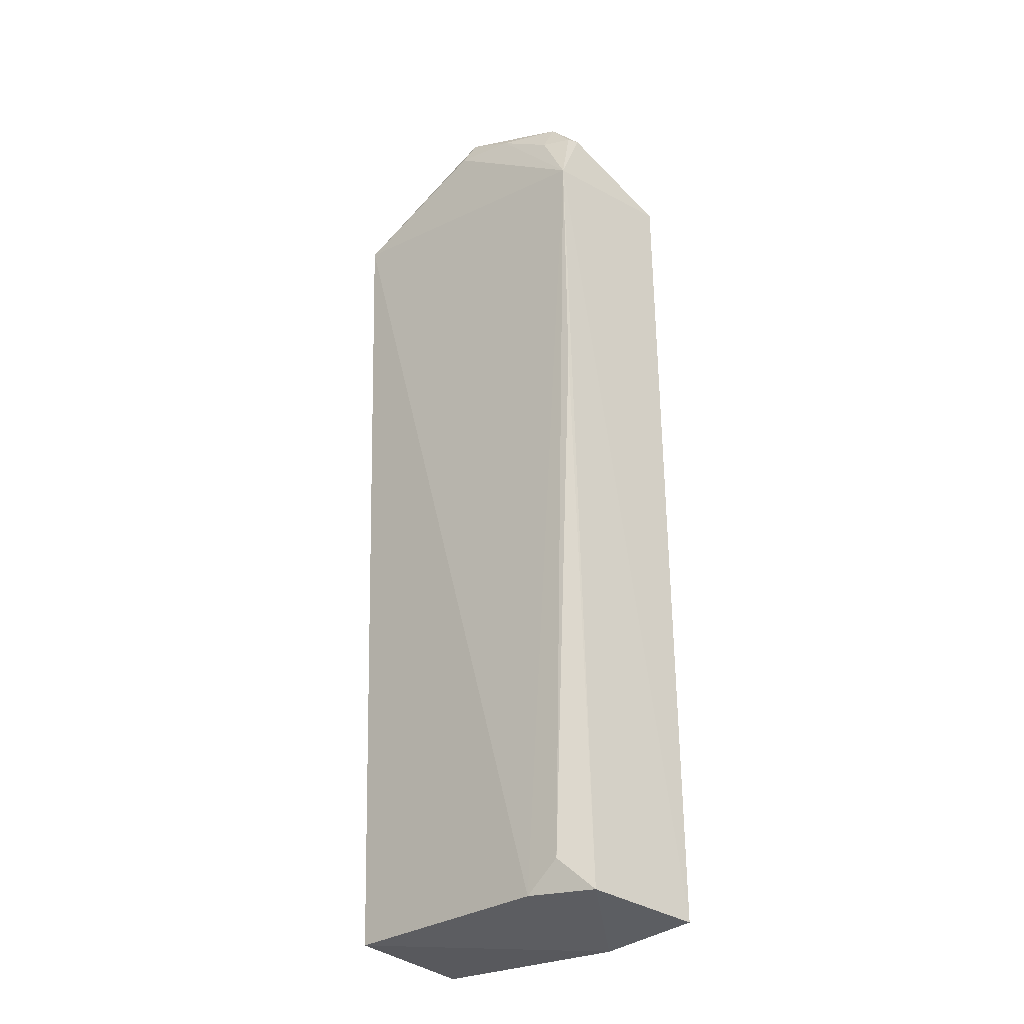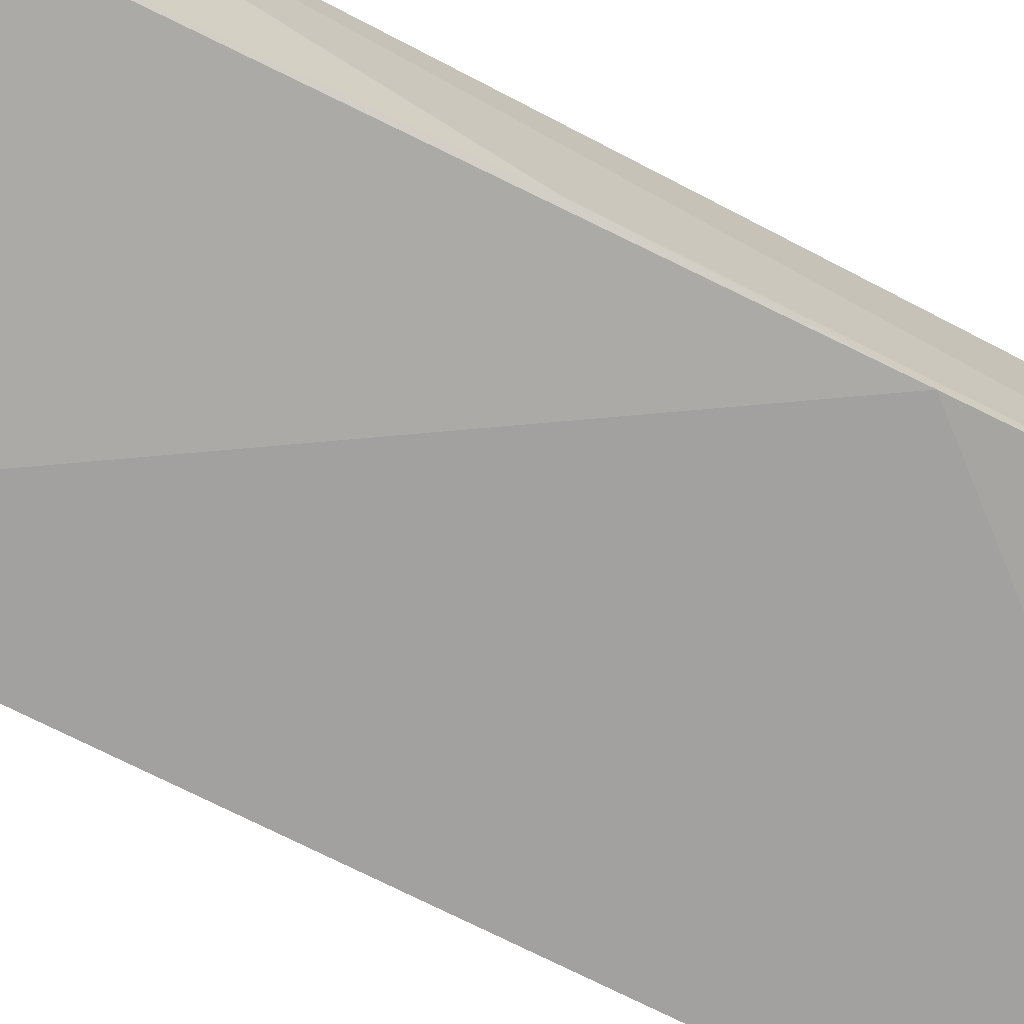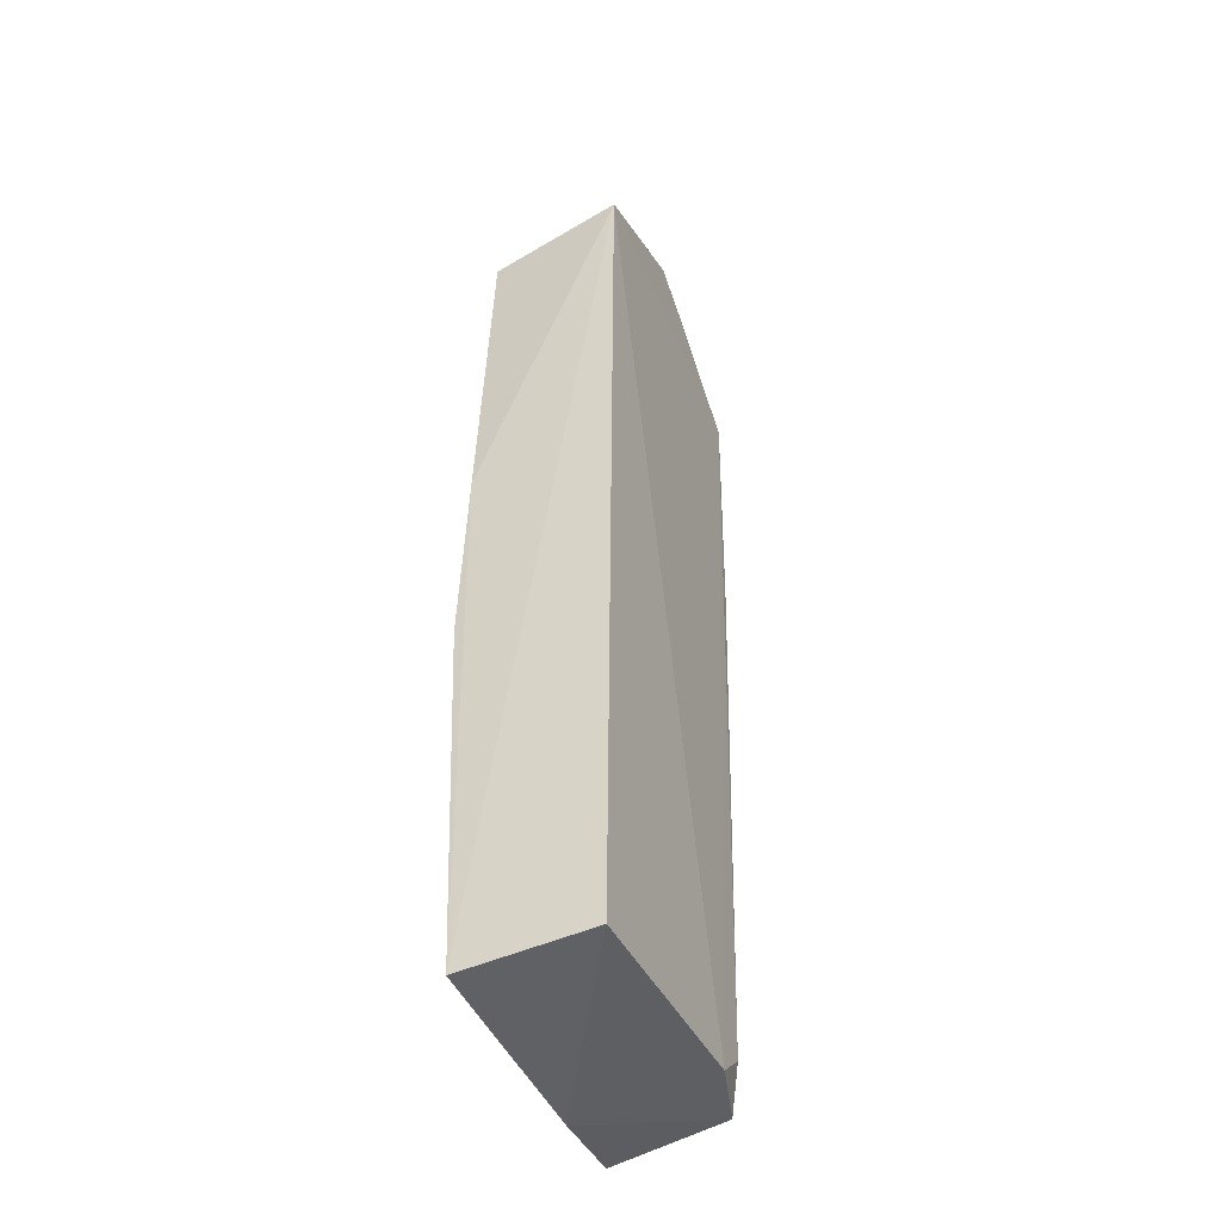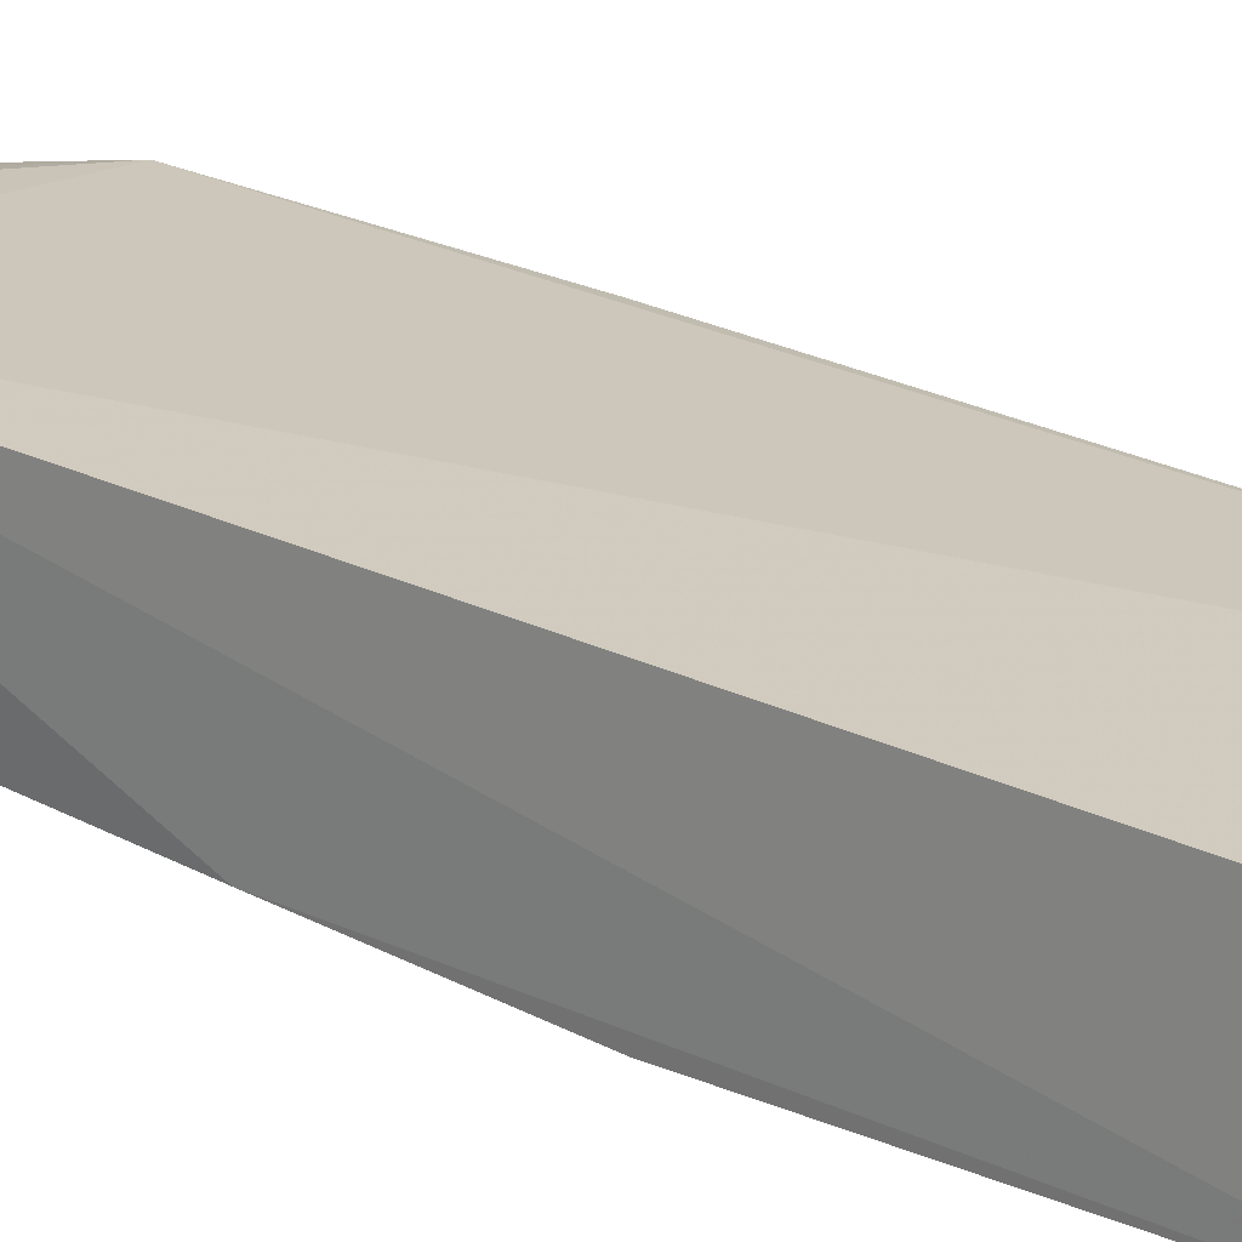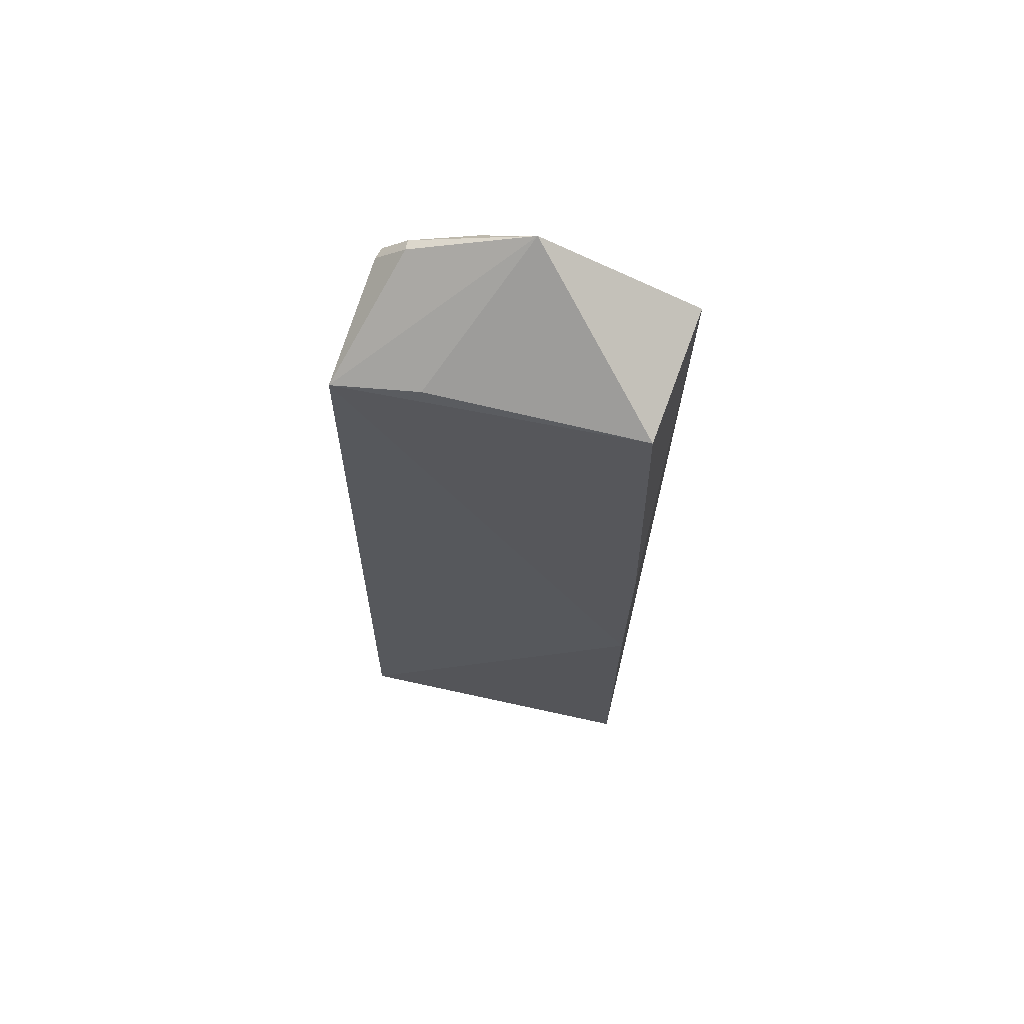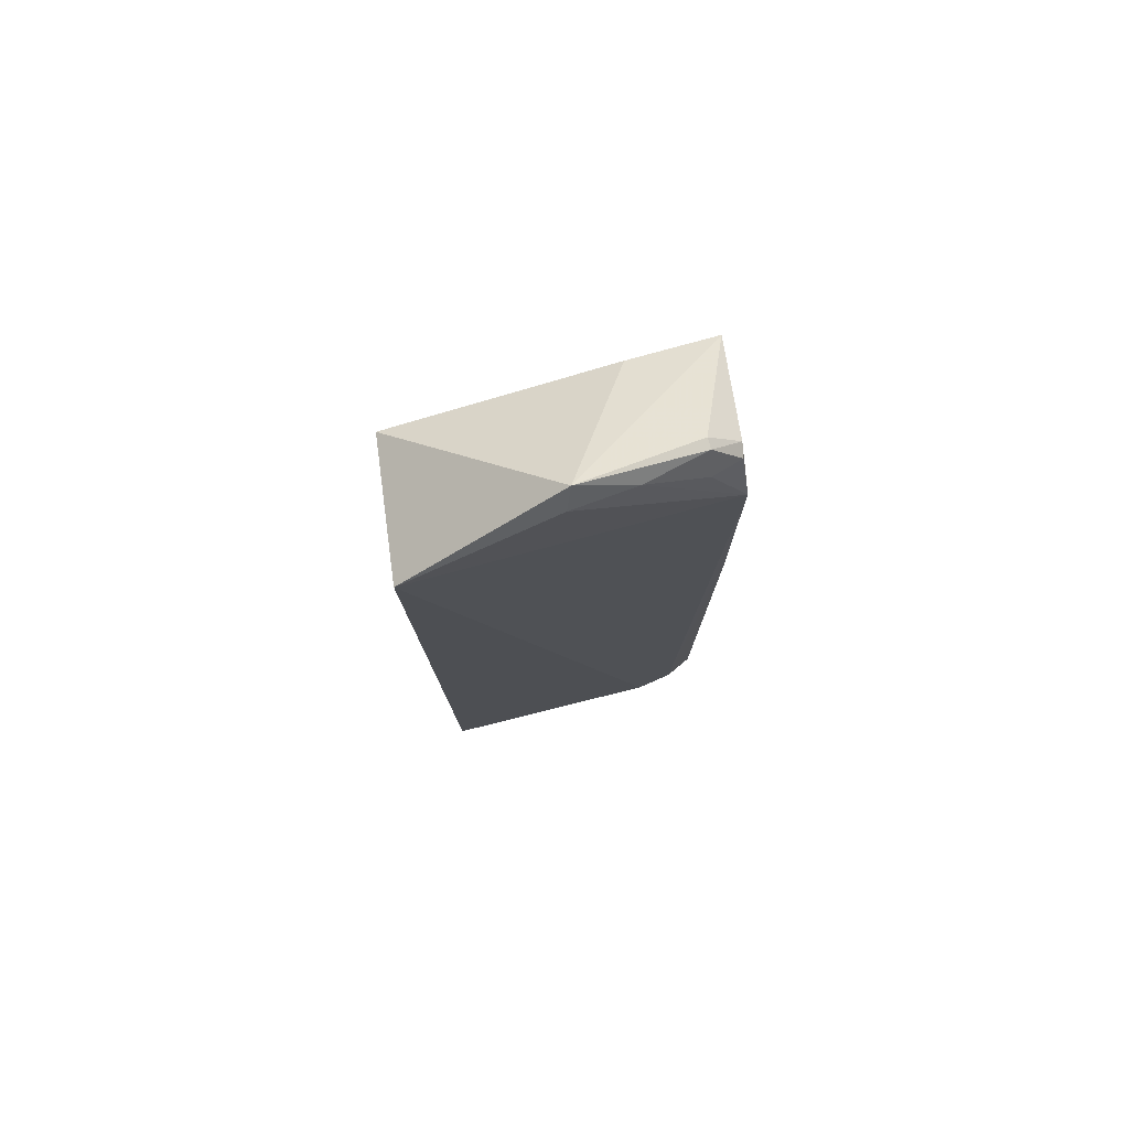
<metadata>
{"format":"obj","ext":"obj","renderer":"f3d","projection":"perspective","resolution":1024,"background":"white","views":[{"elev":-28.8,"azim":44.5,"up":"+Y"},{"elev":-71.2,"azim":-116.5,"up":"+Z"},{"elev":-44.2,"azim":-63.9,"up":"+Y"},{"elev":24.0,"azim":-51.4,"up":"+Z"},{"elev":66.8,"azim":-164.1,"up":"+Y"},{"elev":76.4,"azim":-12.5,"up":"+Y"}]}
</metadata>
<code>
v 0.0528 0.08791 0.01698
v 0.05748 -0.0186 0.01498
v 0.05812 0.08141 0.00111
v 0.02243 0.08187 0.003731
v 0.02301 -0.01884 0.01828
v 0.02229 -0.01994 0.002851
v 0.03914 0.09556 0.01705
v 0.05685 0.08071 0.01761
v 0.05886 -0.01964 0.0006279
v 0.02188 0.0223 0.001463
v 0.05285 0.09143 0.01407
v 0.04783 0.08314 0.002245
v 0.02114 0.08394 0.02003
v 0.05383 -0.01477 0.01735
v 0.04765 -0.0211 0.00187
v 0.05294 0.0913 0.0153
v 0.03839 0.09262 0.01857
v 0.02157 0.04369 0.002565
v 0.04964 -0.01829 0.01764
v 0.05696 0.05061 0.01731
v 0.04573 0.09212 0.01746
v 0.05627 0.0875 0.01576
v 0.05651 0.08787 0.01417
f 9 8 2
f 9 3 8
f 10 4 3
f 10 9 6
f 10 3 9
f 11 3 7
f 12 7 3
f 12 3 4
f 12 4 7
f 13 7 4
f 13 6 5
f 15 9 2
f 15 2 5
f 15 5 6
f 15 6 9
f 16 11 7
f 17 13 8
f 17 7 13
f 18 13 4
f 18 4 10
f 18 10 6
f 18 6 13
f 19 5 2
f 19 2 14
f 19 13 5
f 19 14 8
f 19 8 13
f 20 14 2
f 20 2 8
f 20 8 14
f 21 16 7
f 21 1 16
f 21 7 17
f 21 17 8
f 21 8 1
f 22 16 1
f 22 1 8
f 23 22 8
f 23 8 3
f 23 3 11
f 23 11 16
f 23 16 22

</code>
